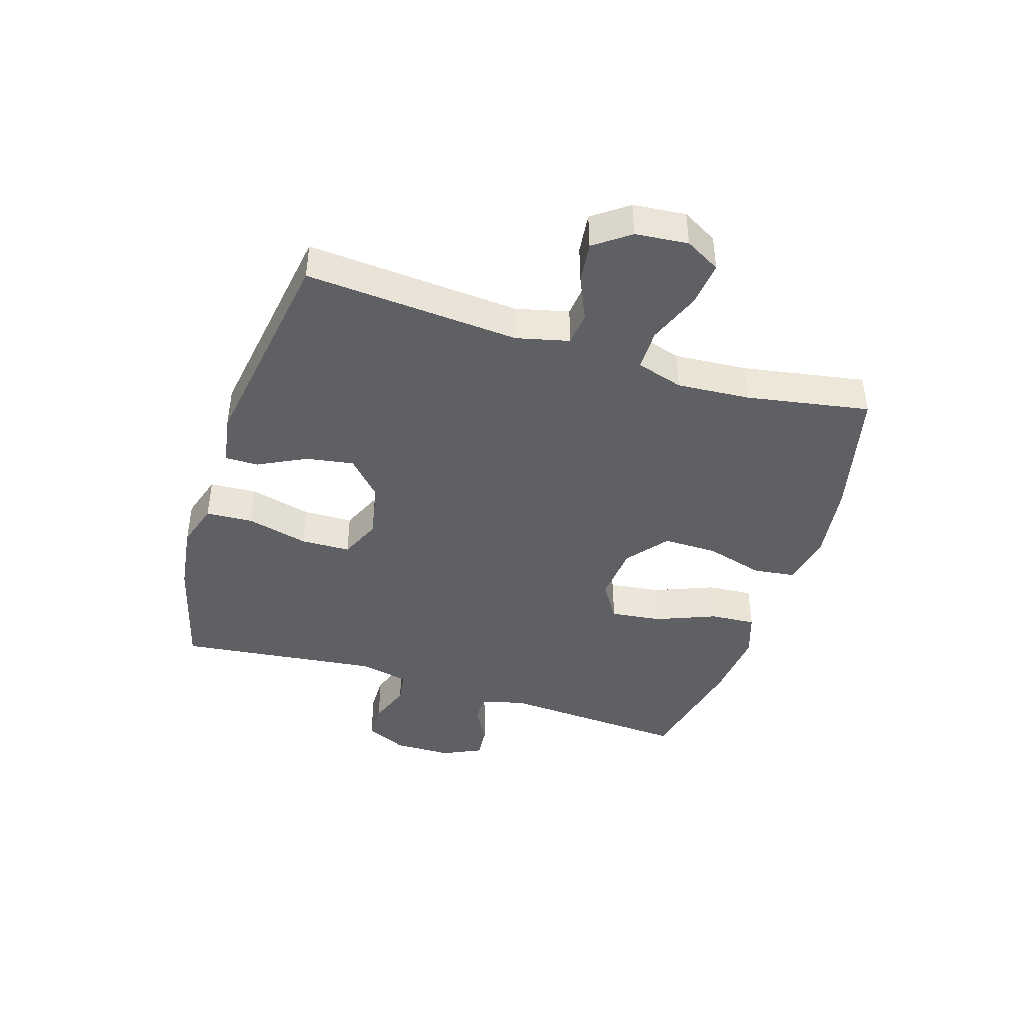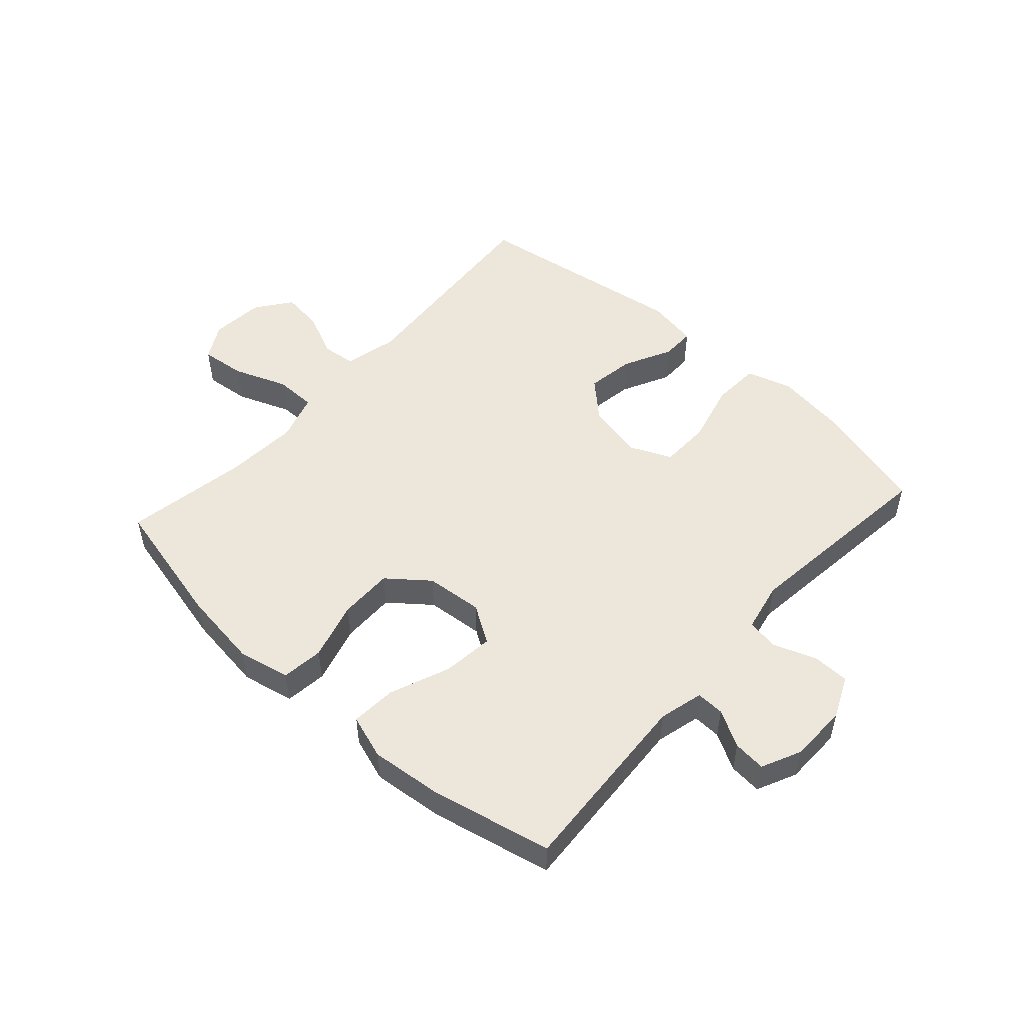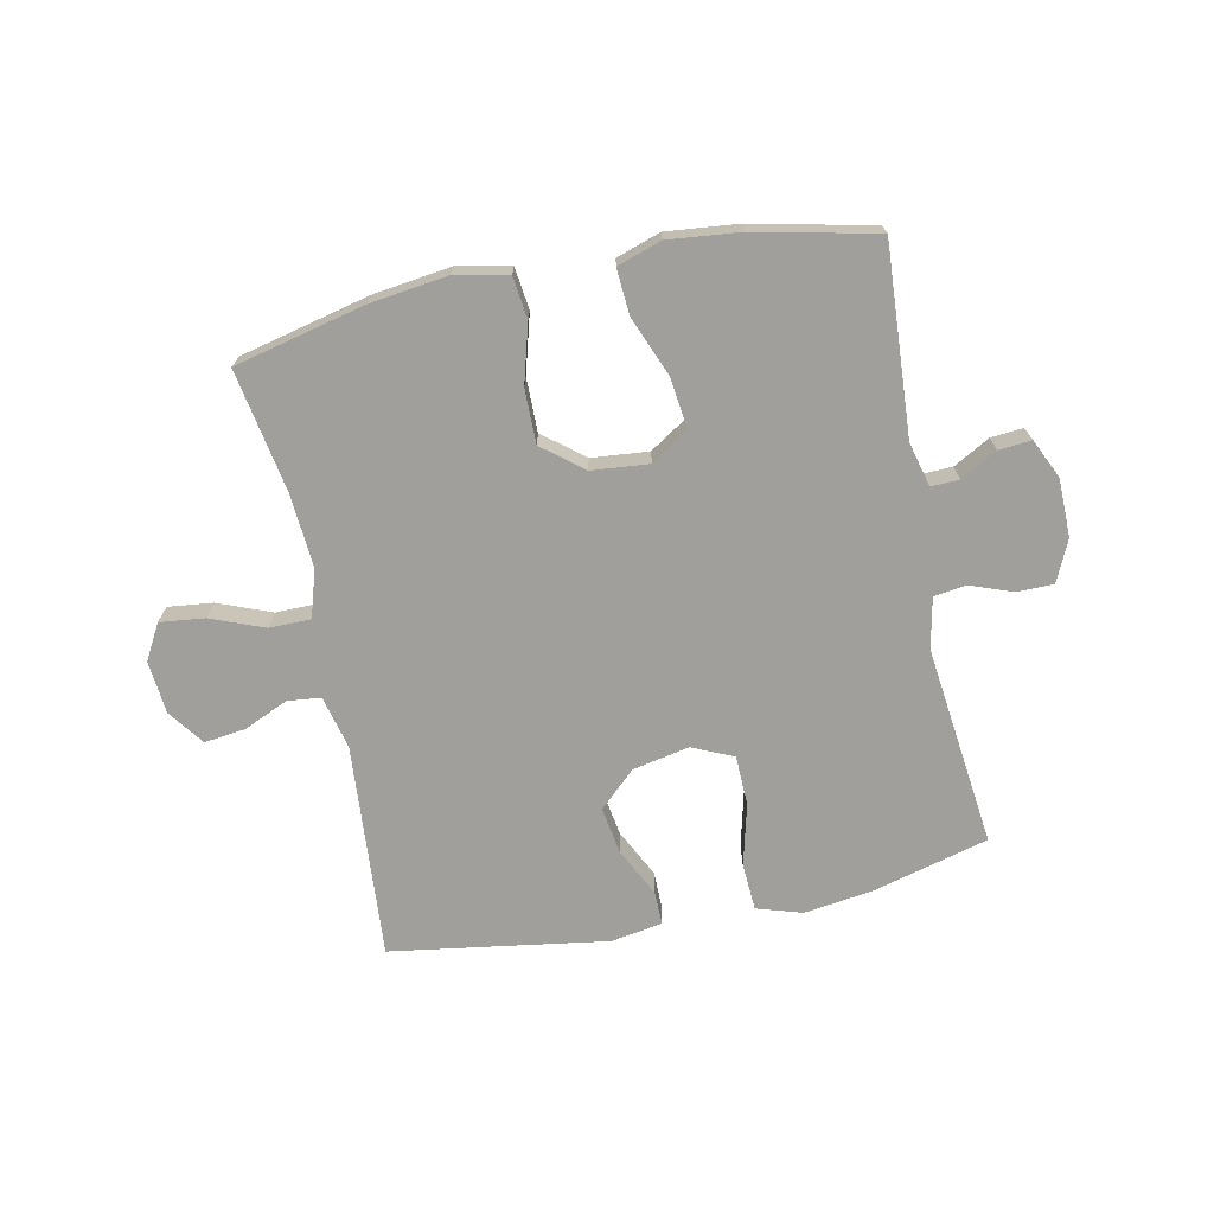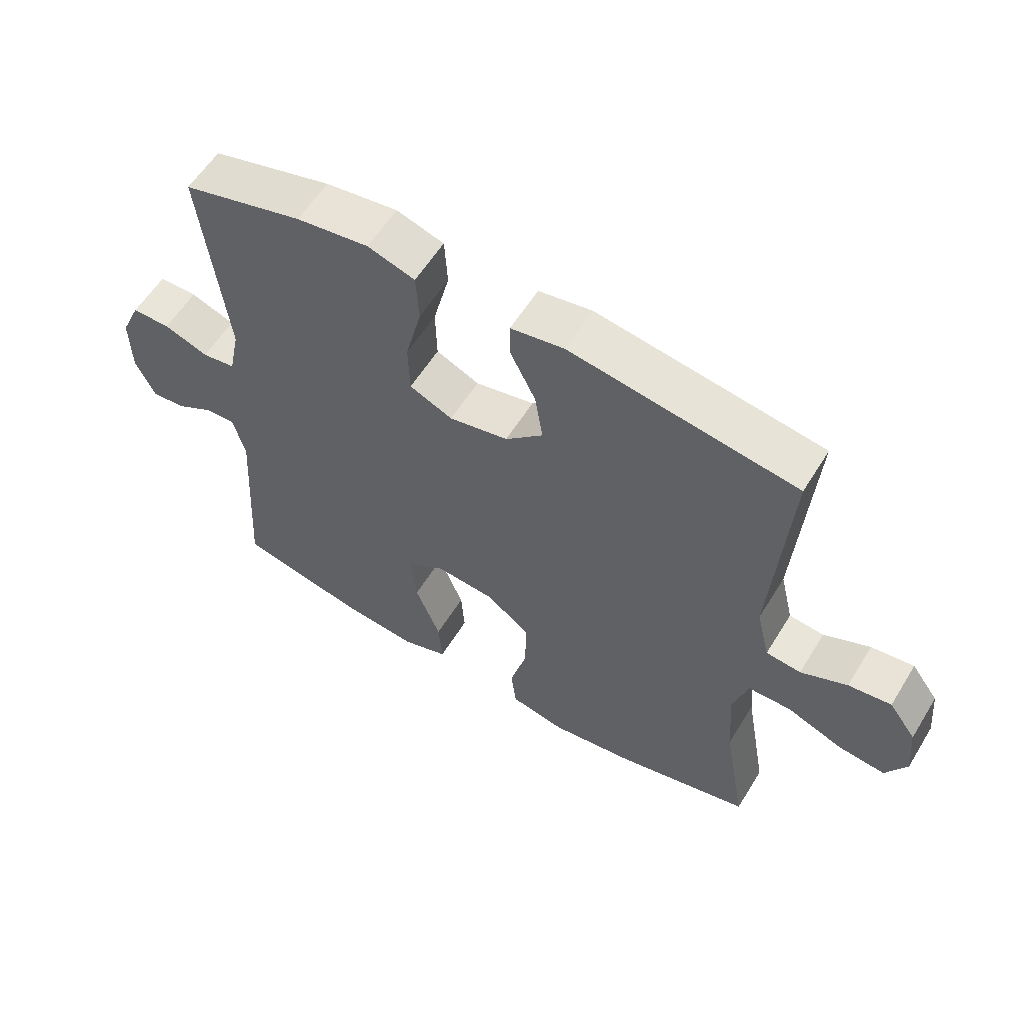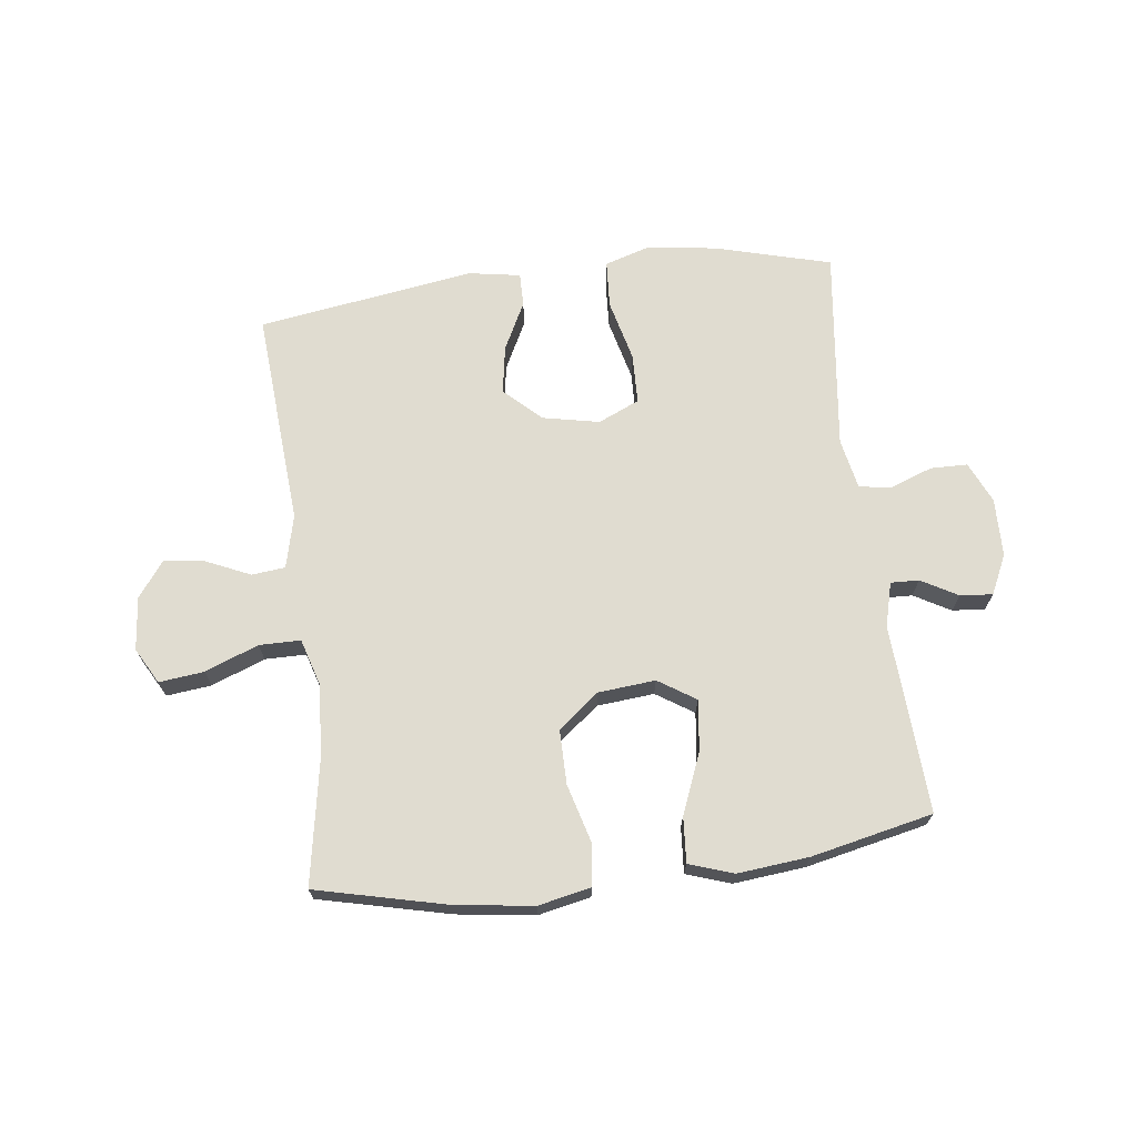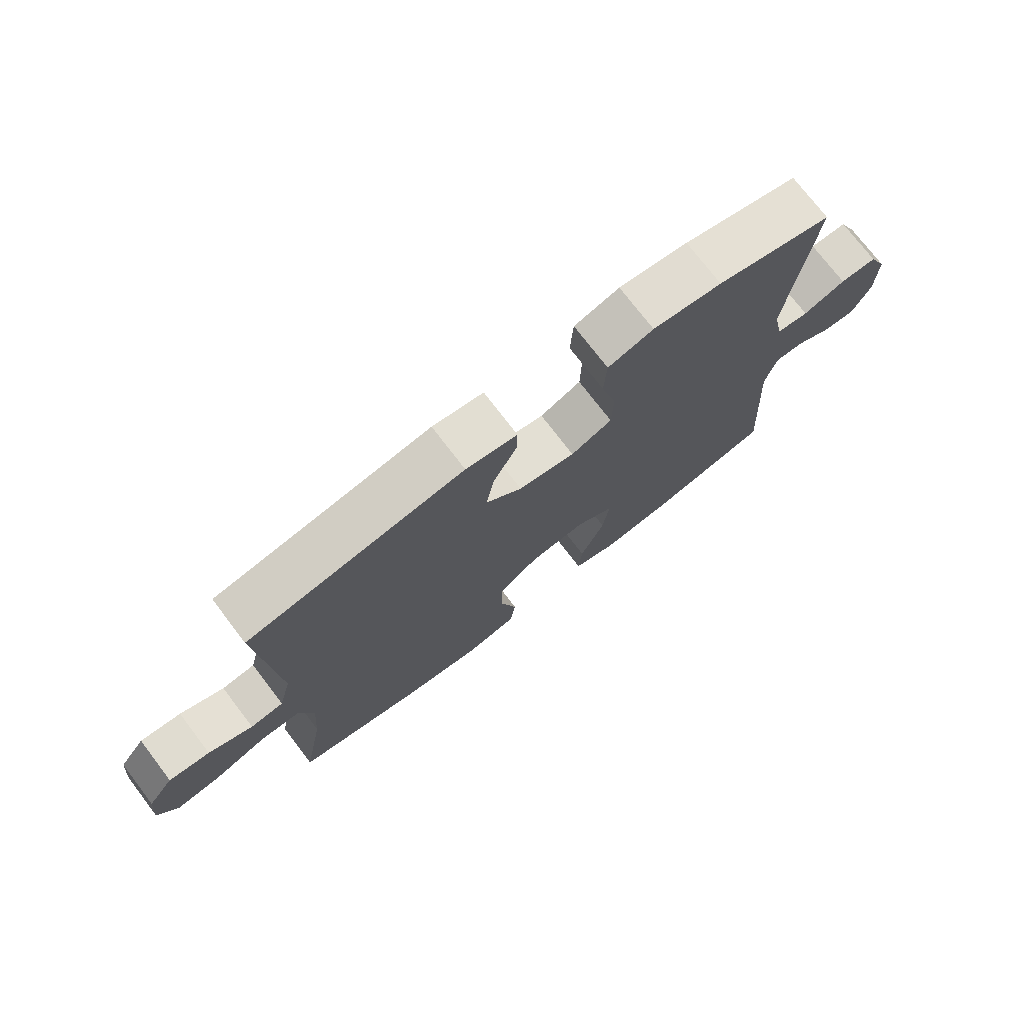
<metadata>
{"format":"obj","ext":"obj","renderer":"f3d","projection":"perspective","resolution":1024,"background":"white","views":[{"elev":-43.0,"azim":72.5,"up":"+Y"},{"elev":51.8,"azim":-138.0,"up":"+Y"},{"elev":-71.2,"azim":-168.4,"up":"+Y"},{"elev":58.1,"azim":31.4,"up":"+Z"},{"elev":69.5,"azim":173.0,"up":"+Y"},{"elev":74.6,"azim":142.6,"up":"+Z"}]}
</metadata>
<code>
o path9668
v 0.4615 0.0375 -0.2882
v 0.4527 0.0375 -0.1634
v 0.4771 0.0375 -0.08349
v 0.5474 0.0375 -0.08289
v 0.6383 0.0375 -0.1183
v 0.7146 0.0375 -0.1269
v 0.7484 0.0375 -0.06652
v 0.7397 0.0375 0.02363
v 0.6954 0.0375 0.08385
v 0.6254 0.0375 0.07519
v 0.5502 0.0375 0.04159
v 0.4933 0.0375 0.04773
v 0.4714 0.0375 0.1379
v 0.4984 0.0375 0.5037
v 0.13 0.0375 0.5598
v 0.04261 0.0375 0.5451
v 0.04311 0.0375 0.4882
v 0.08427 0.0375 0.4065
v 0.09752 0.0375 0.3252
v 0.03598 0.0375 0.2673
v -0.06057 0.0375 0.2476
v -0.1306 0.0375 0.2787
v -0.1329 0.0375 0.3639
v -0.1066 0.0375 0.4685
v -0.1114 0.0375 0.5487
v -0.1886 0.0375 0.5726
v -0.3065 0.0375 0.5564
v -0.5035 0.0375 0.5037
v -0.463 0.0375 0.1607
v -0.4806 0.0375 0.0752
v -0.5353 0.0375 0.06716
v -0.6075 0.0375 0.09376
v -0.6704 0.0375 0.09288
v -0.7021 0.0375 0.02288
v -0.7006 0.0375 -0.076
v -0.6691 0.0375 -0.143
v -0.6136 0.0375 -0.1381
v -0.5516 0.0375 -0.1034
v -0.5035 0.0375 -0.1019
v -0.4841 0.0375 -0.1773
v -0.5035 0.0375 -0.498
v -0.2968 0.0375 -0.5432
v -0.175 0.0375 -0.5556
v -0.09982 0.0375 -0.5305
v -0.1054 0.0375 -0.4529
v -0.1463 0.0375 -0.3511
v -0.157 0.0375 -0.2638
v -0.09317 0.0375 -0.223
v 0.004261 0.0375 -0.2319
v 0.07326 0.0375 -0.2868
v 0.0727 0.0375 -0.3788
v 0.04512 0.0375 -0.478
v 0.05398 0.0375 -0.5494
v 0.143 0.0375 -0.5681
v 0.2765 0.0375 -0.5503
v 0.4984 0.0375 -0.498
v 0.4615 -0.0375 -0.2882
v 0.4527 -0.0375 -0.1634
v 0.4771 -0.0375 -0.08349
v 0.5474 -0.0375 -0.08289
v 0.6383 -0.0375 -0.1183
v 0.7146 -0.0375 -0.1269
v 0.7484 -0.0375 -0.06652
v 0.7397 -0.0375 0.02363
v 0.6954 -0.0375 0.08385
v 0.6254 -0.0375 0.07519
v 0.5502 -0.0375 0.04159
v 0.4933 -0.0375 0.04773
v 0.4714 -0.0375 0.1379
v 0.4984 -0.0375 0.5037
v 0.13 -0.0375 0.5598
v 0.04261 -0.0375 0.5451
v 0.04311 -0.0375 0.4882
v 0.08427 -0.0375 0.4065
v 0.09752 -0.0375 0.3252
v 0.03598 -0.0375 0.2673
v -0.06057 -0.0375 0.2476
v -0.1306 -0.0375 0.2787
v -0.1329 -0.0375 0.3639
v -0.1066 -0.0375 0.4685
v -0.1114 -0.0375 0.5487
v -0.1886 -0.0375 0.5726
v -0.3065 -0.0375 0.5564
v -0.5035 -0.0375 0.5037
v -0.463 -0.0375 0.1607
v -0.4806 -0.0375 0.0752
v -0.5353 -0.0375 0.06716
v -0.6075 -0.0375 0.09376
v -0.6704 -0.0375 0.09288
v -0.7021 -0.0375 0.02288
v -0.7006 -0.0375 -0.076
v -0.6691 -0.0375 -0.143
v -0.6136 -0.0375 -0.1381
v -0.5516 -0.0375 -0.1034
v -0.5035 -0.0375 -0.1019
v -0.4841 -0.0375 -0.1773
v -0.5035 -0.0375 -0.498
v -0.2968 -0.0375 -0.5432
v -0.175 -0.0375 -0.5556
v -0.09982 -0.0375 -0.5305
v -0.1054 -0.0375 -0.4529
v -0.1463 -0.0375 -0.3511
v -0.157 -0.0375 -0.2638
v -0.09317 -0.0375 -0.223
v 0.004261 -0.0375 -0.2319
v 0.07326 -0.0375 -0.2868
v 0.0727 -0.0375 -0.3788
v 0.04512 -0.0375 -0.478
v 0.05398 -0.0375 -0.5494
v 0.143 -0.0375 -0.5681
v 0.2765 -0.0375 -0.5503
v 0.4984 -0.0375 -0.498
v 0.05398 0.0375 -0.5494
v 0.05398 0.0375 -0.5494
v 0.143 0.0375 -0.5681
v 0.2765 0.0375 -0.5503
v -0.2968 0.0375 -0.5432
v -0.175 0.0375 -0.5556
v -0.09982 0.0375 -0.5305
v -0.09982 0.0375 -0.5305
v 0.04512 0.0375 -0.478
v -0.1054 0.0375 -0.4529
v -0.5035 0.0375 -0.498
v -0.5035 0.0375 -0.498
v 0.4984 0.0375 -0.498
v 0.4984 0.0375 -0.498
v 0.0727 0.0375 -0.3788
v -0.1463 0.0375 -0.3511
v 0.4615 0.0375 -0.2882
v 0.07326 0.0375 -0.2868
v -0.157 0.0375 -0.2638
v -0.157 0.0375 -0.2638
v -0.4841 0.0375 -0.1773
v 0.4527 0.0375 -0.1634
v 0.004261 0.0375 -0.2319
v -0.09317 0.0375 -0.223
v -0.5035 0.0375 -0.1019
v -0.5035 0.0375 -0.1019
v 0.4771 0.0375 -0.08349
v 0.4771 0.0375 -0.08349
v -0.7006 0.0375 -0.076
v -0.6691 0.0375 -0.143
v -0.6691 0.0375 -0.143
v -0.6136 0.0375 -0.1381
v -0.5516 0.0375 -0.1034
v 0.6383 0.0375 -0.1183
v 0.7146 0.0375 -0.1269
v 0.7146 0.0375 -0.1269
v 0.7484 0.0375 -0.06652
v 0.5474 0.0375 -0.08289
v -0.7021 0.0375 0.02288
v 0.7397 0.0375 0.02363
v -0.6704 0.0375 0.09288
v -0.6704 0.0375 0.09288
v 0.6954 0.0375 0.08385
v 0.6954 0.0375 0.08385
v 0.5502 0.0375 0.04159
v 0.4933 0.0375 0.04773
v 0.4933 0.0375 0.04773
v 0.6254 0.0375 0.07519
v 0.4714 0.0375 0.1379
v -0.6075 0.0375 0.09376
v -0.5353 0.0375 0.06716
v -0.4806 0.0375 0.0752
v -0.4806 0.0375 0.0752
v -0.463 0.0375 0.1607
v -0.06057 0.0375 0.2476
v -0.1306 0.0375 0.2787
v -0.1306 0.0375 0.2787
v 0.03598 0.0375 0.2673
v 0.09752 0.0375 0.3252
v -0.1329 0.0375 0.3639
v 0.08427 0.0375 0.4065
v -0.1066 0.0375 0.4685
v 0.04311 0.0375 0.4882
v -0.5035 0.0375 0.5037
v -0.5035 0.0375 0.5037
v -0.1114 0.0375 0.5487
v -0.1114 0.0375 0.5487
v 0.4984 0.0375 0.5037
v 0.4984 0.0375 0.5037
v 0.04261 0.0375 0.5451
v 0.04261 0.0375 0.5451
v -0.3065 0.0375 0.5564
v 0.13 0.0375 0.5598
v -0.1886 0.0375 0.5726
v 0.05398 -0.0375 -0.5494
v 0.05398 -0.0375 -0.5494
v 0.143 -0.0375 -0.5681
v 0.2765 -0.0375 -0.5503
v -0.2968 -0.0375 -0.5432
v -0.175 -0.0375 -0.5556
v -0.09982 -0.0375 -0.5305
v -0.09982 -0.0375 -0.5305
v 0.04512 -0.0375 -0.478
v -0.1054 -0.0375 -0.4529
v -0.5035 -0.0375 -0.498
v -0.5035 -0.0375 -0.498
v 0.4984 -0.0375 -0.498
v 0.4984 -0.0375 -0.498
v 0.0727 -0.0375 -0.3788
v -0.1463 -0.0375 -0.3511
v 0.4615 -0.0375 -0.2882
v 0.07326 -0.0375 -0.2868
v -0.157 -0.0375 -0.2638
v -0.157 -0.0375 -0.2638
v -0.4841 -0.0375 -0.1773
v 0.4527 -0.0375 -0.1634
v 0.004261 -0.0375 -0.2319
v -0.09317 -0.0375 -0.223
v -0.5035 -0.0375 -0.1019
v -0.5035 -0.0375 -0.1019
v 0.4771 -0.0375 -0.08349
v 0.4771 -0.0375 -0.08349
v -0.7006 -0.0375 -0.076
v -0.6691 -0.0375 -0.143
v -0.6691 -0.0375 -0.143
v -0.6136 -0.0375 -0.1381
v -0.5516 -0.0375 -0.1034
v 0.6383 -0.0375 -0.1183
v 0.7146 -0.0375 -0.1269
v 0.7146 -0.0375 -0.1269
v 0.7484 -0.0375 -0.06652
v 0.5474 -0.0375 -0.08289
v -0.7021 -0.0375 0.02288
v 0.7397 -0.0375 0.02363
v -0.6704 -0.0375 0.09288
v -0.6704 -0.0375 0.09288
v 0.6954 -0.0375 0.08385
v 0.6954 -0.0375 0.08385
v 0.5502 -0.0375 0.04159
v 0.4933 -0.0375 0.04773
v 0.4933 -0.0375 0.04773
v 0.6254 -0.0375 0.07519
v 0.4714 -0.0375 0.1379
v -0.6075 -0.0375 0.09376
v -0.5353 -0.0375 0.06716
v -0.4806 -0.0375 0.0752
v -0.4806 -0.0375 0.0752
v -0.463 -0.0375 0.1607
v -0.06057 -0.0375 0.2476
v -0.1306 -0.0375 0.2787
v -0.1306 -0.0375 0.2787
v 0.03598 -0.0375 0.2673
v 0.09752 -0.0375 0.3252
v -0.1329 -0.0375 0.3639
v 0.08427 -0.0375 0.4065
v -0.1066 -0.0375 0.4685
v 0.04311 -0.0375 0.4882
v -0.5035 -0.0375 0.5037
v -0.5035 -0.0375 0.5037
v -0.1114 -0.0375 0.5487
v -0.1114 -0.0375 0.5487
v 0.4984 -0.0375 0.5037
v 0.4984 -0.0375 0.5037
v 0.04261 -0.0375 0.5451
v 0.04261 -0.0375 0.5451
v -0.3065 -0.0375 0.5564
v 0.13 -0.0375 0.5598
v -0.1886 -0.0375 0.5726
f 203 190 199
f 219 215 218
f 231 224 220
f 207 205 211
f 231 232 224
f 248 258 246
f 223 220 221
f 193 196 192
f 259 247 254
f 204 208 209
f 203 201 190
f 224 232 213
f 234 220 226
f 249 259 256
f 260 258 248
f 254 245 235
f 250 240 258
f 210 209 241
f 240 246 258
f 238 242 240
f 238 210 242
f 227 225 236
f 209 213 244
f 190 201 189
f 242 210 241
f 187 189 195
f 192 196 191
f 232 244 213
f 195 189 201
f 225 219 237
f 213 209 208
f 241 209 244
f 219 211 237
f 236 225 237
f 216 218 215
f 235 244 232
f 226 220 223
f 215 219 225
f 237 211 238
f 202 191 196
f 208 204 203
f 247 259 249
f 231 220 234
f 238 211 205
f 240 242 246
f 244 235 245
f 254 247 245
f 234 226 229
f 191 202 207
f 207 202 205
f 260 248 252
f 191 207 197
f 201 203 204
f 205 210 238
f 114 54 110 188
f 54 55 111 110
f 42 43 99 98
f 43 120 194 99
f 52 53 109 108
f 44 45 101 100
f 124 42 98 198
f 55 126 200 111
f 51 52 108 107
f 45 46 102 101
f 56 1 57 112
f 50 51 107 106
f 46 132 206 102
f 40 41 97 96
f 1 2 58 57
f 49 50 106 105
f 47 48 104 103
f 48 49 105 104
f 138 40 96 212
f 2 140 214 58
f 35 143 217 91
f 36 37 93 92
f 37 38 94 93
f 5 148 222 61
f 6 7 63 62
f 4 5 61 60
f 38 39 95 94
f 3 4 60 59
f 34 35 91 90
f 7 8 64 63
f 154 34 90 228
f 8 156 230 64
f 11 159 233 67
f 10 11 67 66
f 9 10 66 65
f 12 13 69 68
f 32 33 89 88
f 31 32 88 87
f 165 31 87 239
f 29 30 86 85
f 21 169 243 77
f 20 21 77 76
f 19 20 76 75
f 22 23 79 78
f 18 19 75 74
f 23 24 80 79
f 17 18 74 73
f 177 29 85 251
f 24 179 253 80
f 13 181 255 69
f 183 17 73 257
f 27 28 84 83
f 15 16 72 71
f 14 15 71 70
f 26 27 83 82
f 25 26 82 81
f 129 125 116
f 145 144 141
f 157 146 150
f 133 137 131
f 157 150 158
f 174 172 184
f 149 147 146
f 119 118 122
f 185 180 173
f 130 135 134
f 129 116 127
f 150 139 158
f 160 152 146
f 175 182 185
f 186 174 184
f 180 161 171
f 176 184 166
f 136 167 135
f 166 184 172
f 164 166 168
f 164 168 136
f 153 162 151
f 135 170 139
f 116 115 127
f 168 167 136
f 113 121 115
f 118 117 122
f 158 139 170
f 121 127 115
f 151 163 145
f 139 134 135
f 167 170 135
f 145 163 137
f 162 163 151
f 142 141 144
f 161 158 170
f 152 149 146
f 141 151 145
f 163 164 137
f 128 122 117
f 134 129 130
f 173 175 185
f 157 160 146
f 164 131 137
f 166 172 168
f 170 171 161
f 180 171 173
f 160 155 152
f 117 133 128
f 133 131 128
f 186 178 174
f 117 123 133
f 127 130 129
f 131 164 136

</code>
